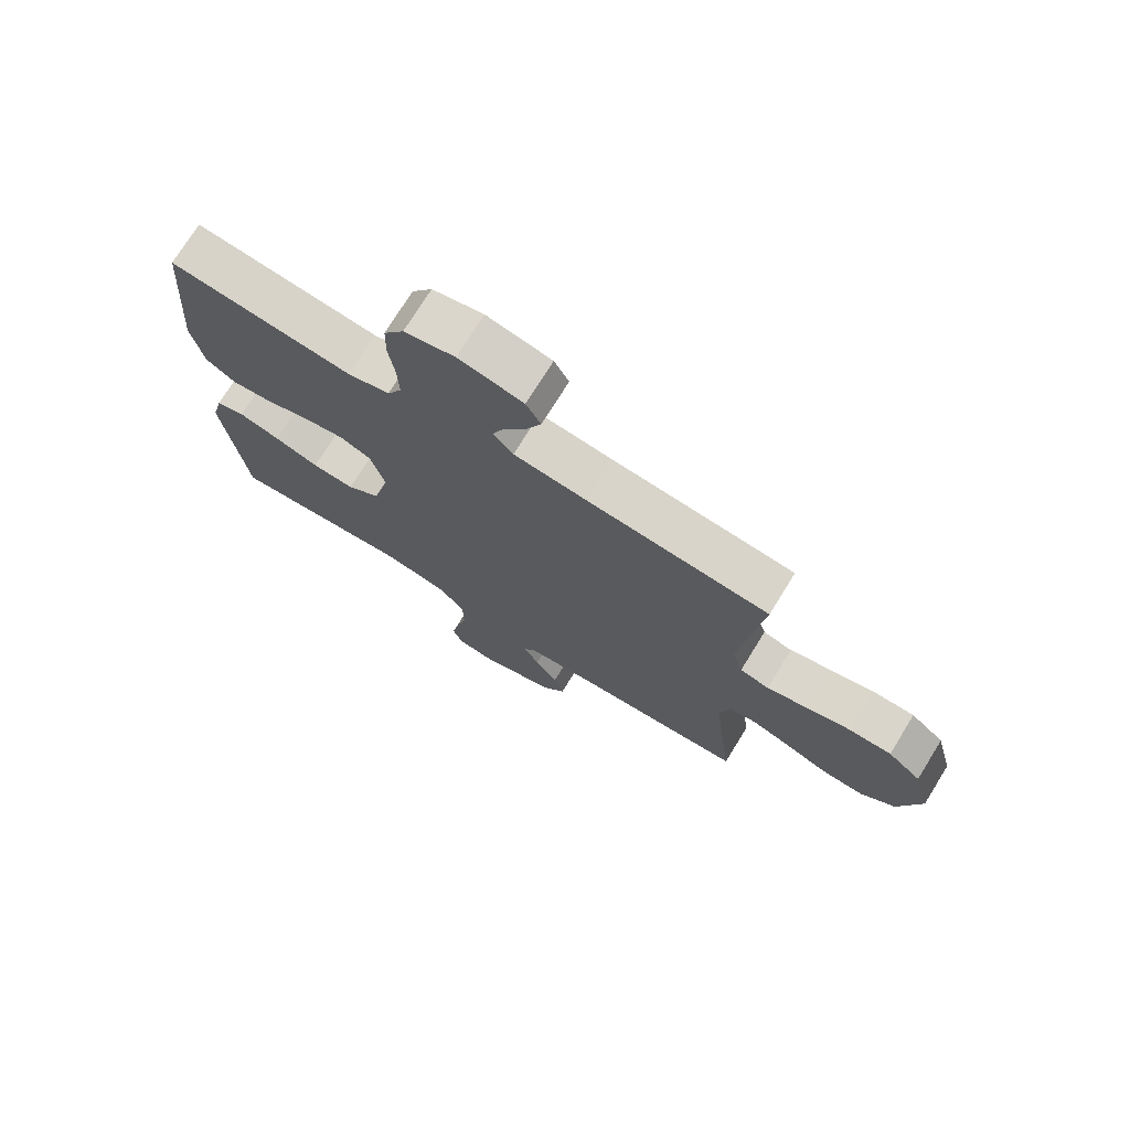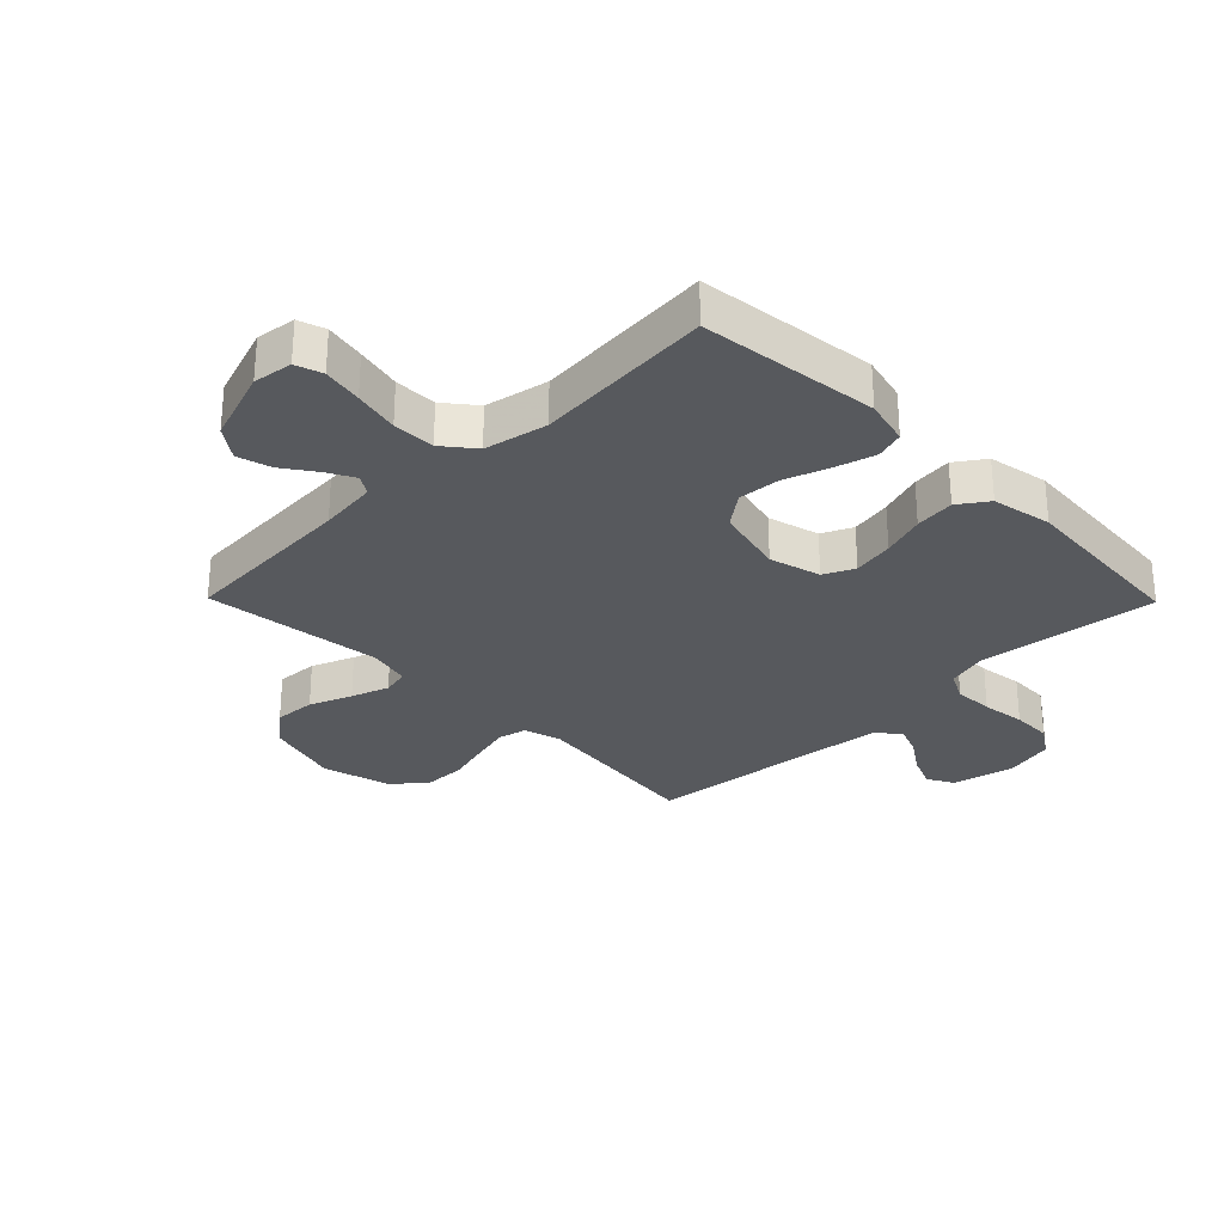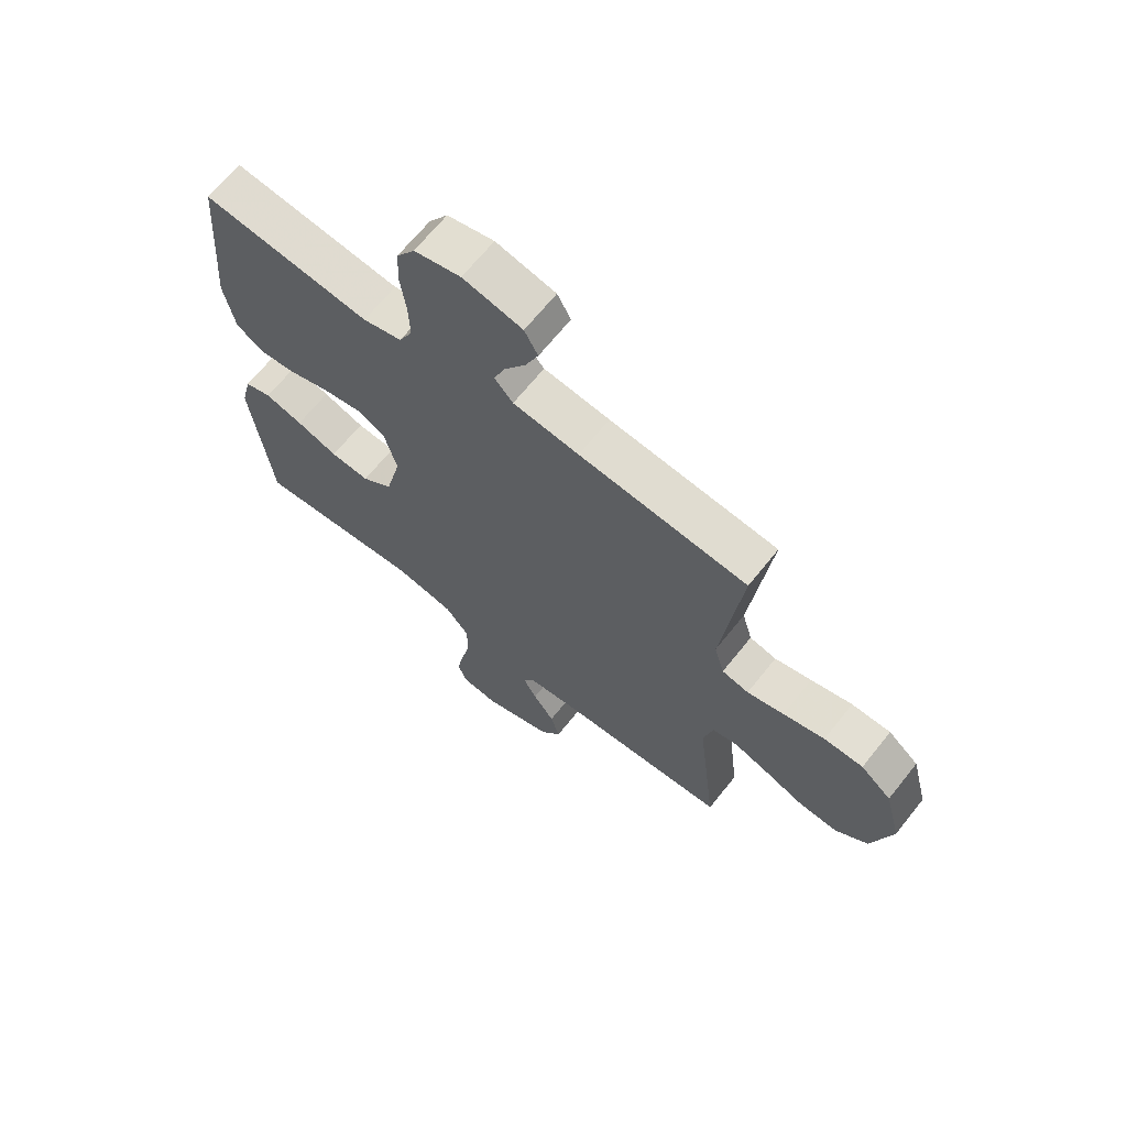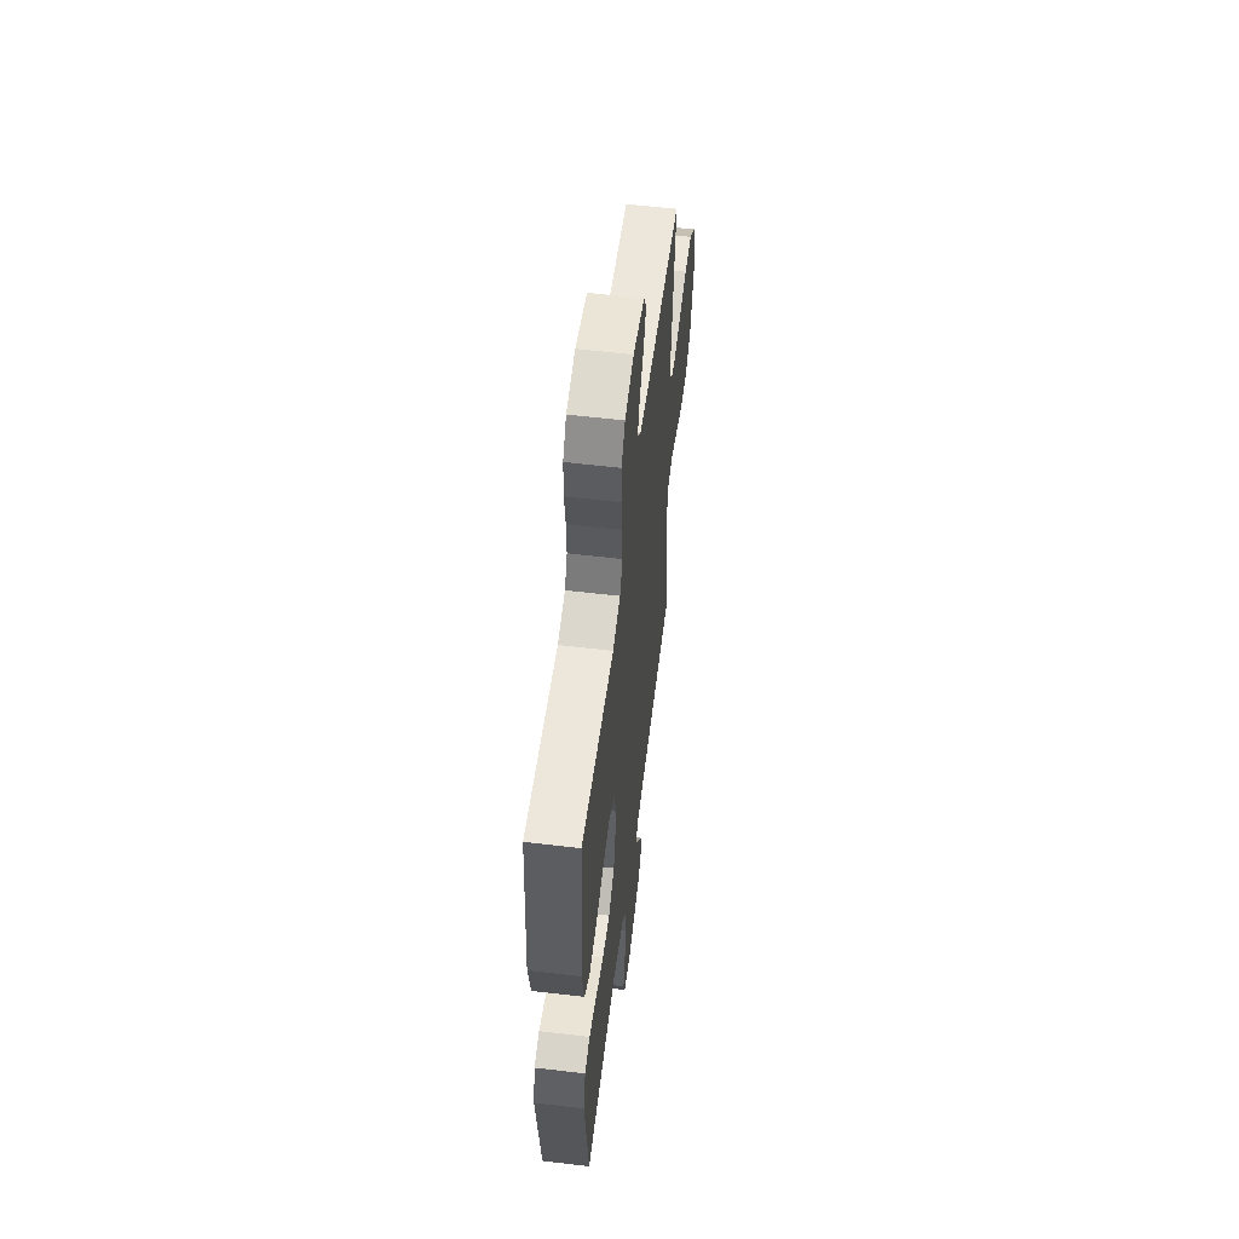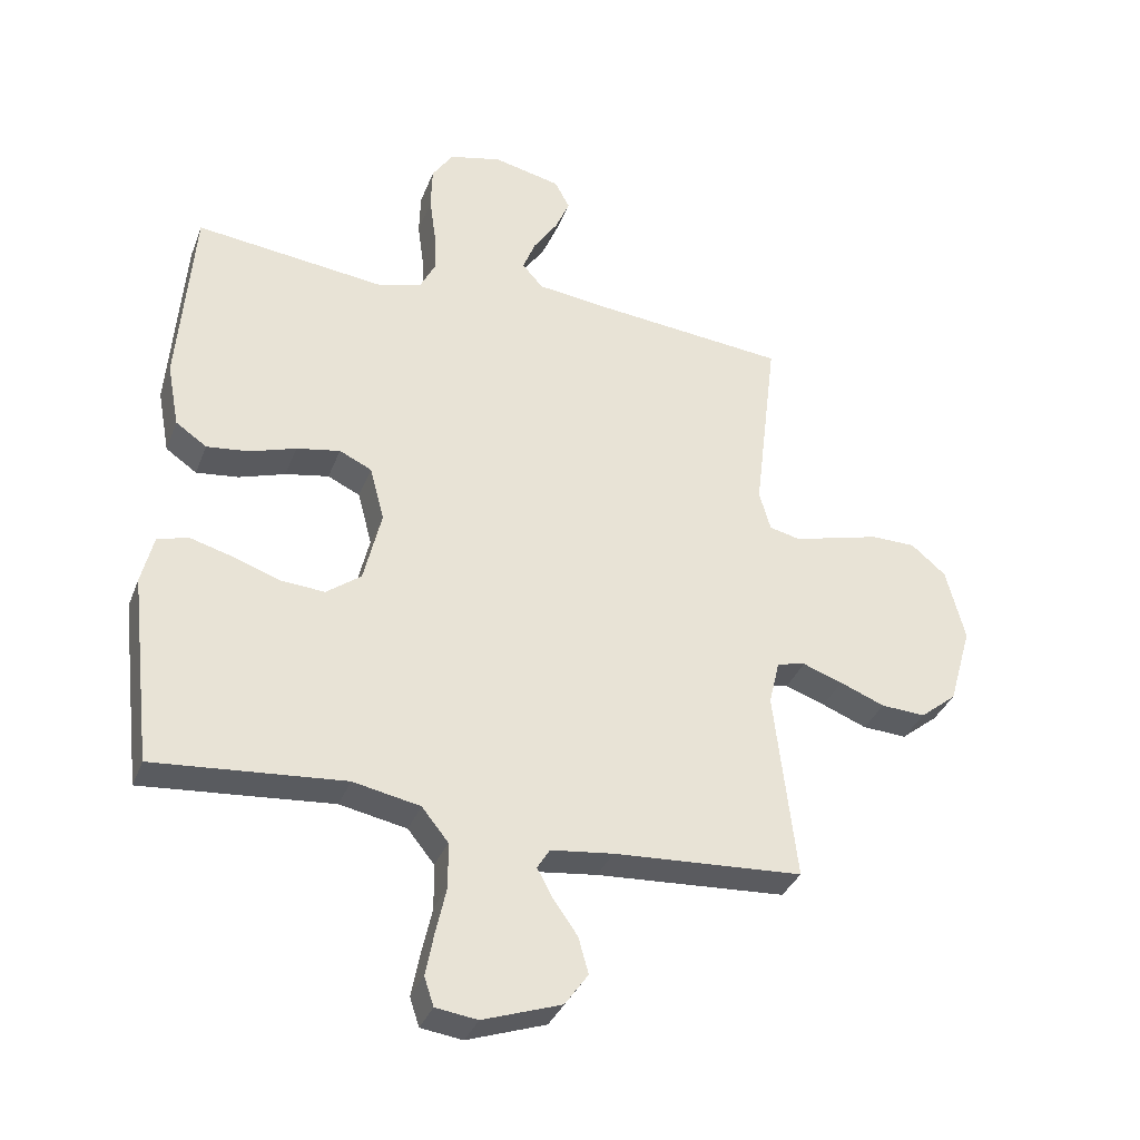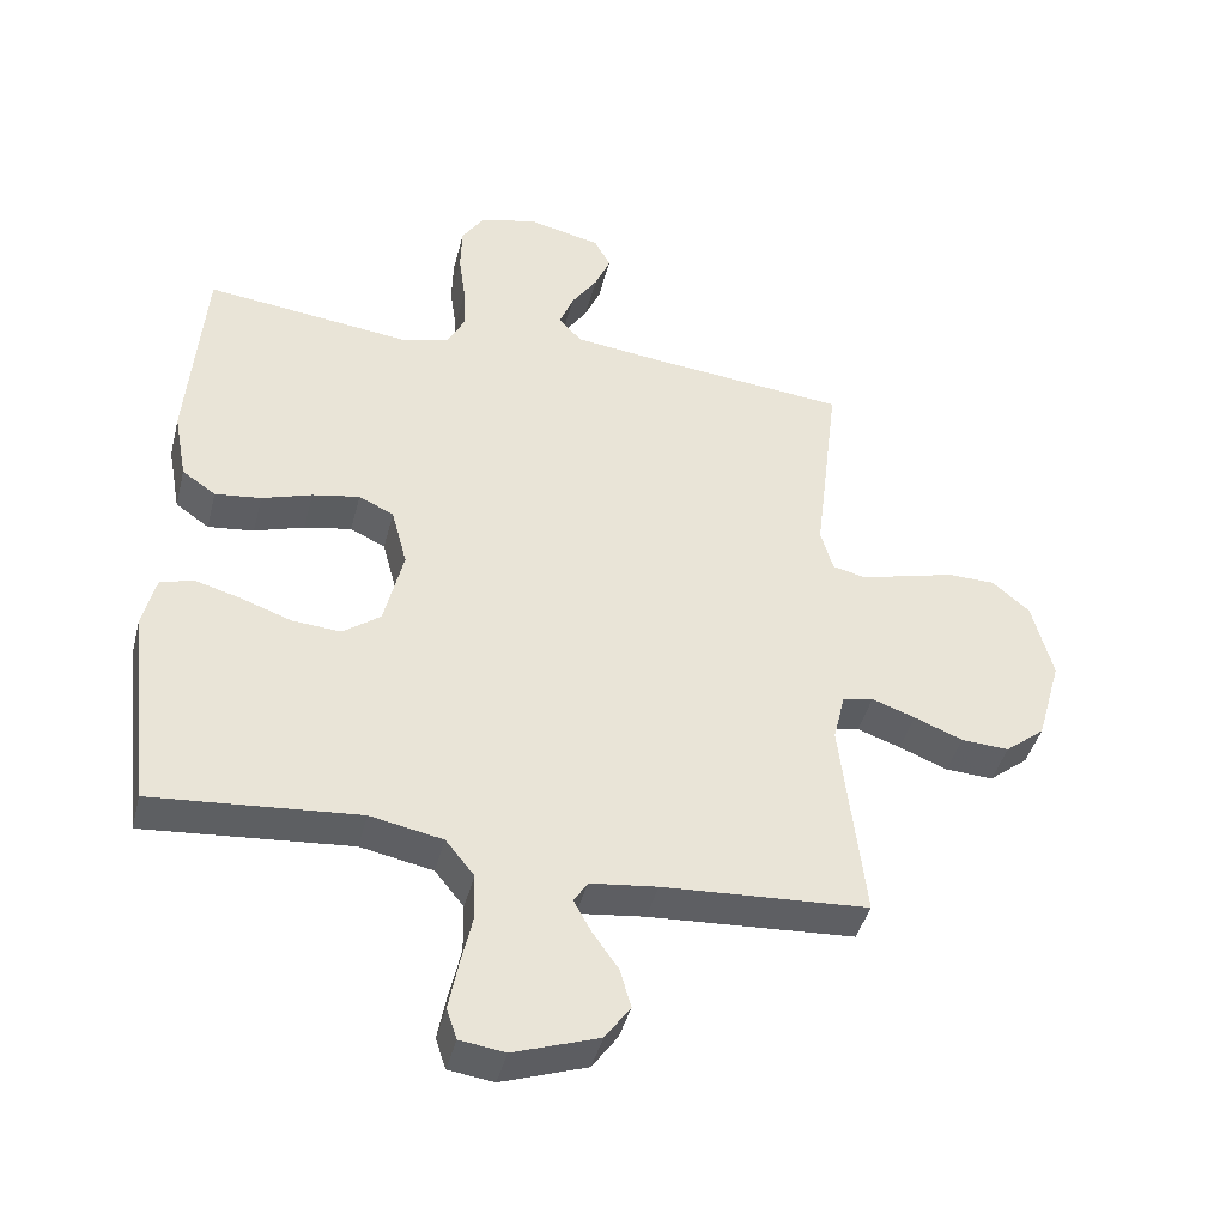
<metadata>
{"format":"obj","ext":"obj","renderer":"f3d","projection":"perspective","resolution":1024,"background":"white","views":[{"elev":73.9,"azim":31.7,"up":"+Z"},{"elev":-29.0,"azim":-135.5,"up":"+Y"},{"elev":66.8,"azim":38.6,"up":"+Z"},{"elev":57.3,"azim":-82.9,"up":"+Z"},{"elev":-34.8,"azim":-19.4,"up":"+Z"},{"elev":-42.4,"azim":-14.1,"up":"+Z"}]}
</metadata>
<code>
v 0.5 0.07 -0.5
v 0.2 0.07 -0.519
v 0.102 0.07 -0.531
v 0.082 0.07 -0.563
v 0.107 0.07 -0.609
v 0.145 0.07 -0.663
v 0.161 0.07 -0.72
v 0.124 0.07 -0.772
v 0 0.07 -0.815
v -0.066 0.07 -0.806
v -0.081 0.07 -0.761
v -0.068 0.07 -0.694
v -0.051 0.07 -0.618
v -0.052 0.07 -0.547
v -0.094 0.07 -0.495
v -0.2 0.07 -0.474
v -0.5 0.07 -0.5
v -0.535 0.07 -0.2
v -0.516 0.07 -0.123
v -0.468 0.07 -0.108
v -0.4 0.07 -0.127
v -0.326 0.07 -0.153
v -0.256 0.07 -0.158
v -0.201 0.07 -0.117
v -0.173 0.07 0
v -0.196 0.07 0.086
v -0.247 0.07 0.11
v -0.316 0.07 0.097
v -0.389 0.07 0.073
v -0.456 0.07 0.065
v -0.505 0.07 0.099
v -0.524 0.07 0.2
v -0.5 0.07 0.5
v -0.2 0.07 0.465
v -0.13 0.07 0.484
v -0.106 0.07 0.532
v -0.108 0.07 0.599
v -0.118 0.07 0.672
v -0.116 0.07 0.74
v -0.083 0.07 0.79
v 0 0.07 0.81
v 0.106 0.07 0.786
v 0.13 0.07 0.742
v 0.107 0.07 0.688
v 0.069 0.07 0.631
v 0.049 0.07 0.58
v 0.082 0.07 0.543
v 0.2 0.07 0.529
v 0.5 0.07 0.5
v 0.464 0.07 0.2
v 0.482 0.07 0.137
v 0.53 0.07 0.126
v 0.596 0.07 0.143
v 0.67 0.07 0.163
v 0.74 0.07 0.162
v 0.795 0.07 0.116
v 0.825 0.07 0
v 0.789 0.07 -0.126
v 0.731 0.07 -0.173
v 0.661 0.07 -0.169
v 0.59 0.07 -0.141
v 0.527 0.07 -0.119
v 0.482 0.07 -0.129
v 0.465 0.07 -0.2
v 0.5 0 -0.5
v 0.2 0 -0.519
v 0.102 0 -0.531
v 0.082 0 -0.563
v 0.107 0 -0.609
v 0.145 0 -0.663
v 0.161 0 -0.72
v 0.124 0 -0.772
v 0 0 -0.815
v -0.066 0 -0.806
v -0.081 0 -0.761
v -0.068 0 -0.694
v -0.051 0 -0.618
v -0.052 0 -0.547
v -0.094 0 -0.495
v -0.2 0 -0.474
v -0.5 0 -0.5
v -0.535 0 -0.2
v -0.516 0 -0.123
v -0.468 0 -0.108
v -0.4 0 -0.127
v -0.326 0 -0.153
v -0.256 0 -0.158
v -0.201 0 -0.117
v -0.173 0 0
v -0.196 0 0.086
v -0.247 0 0.11
v -0.316 0 0.097
v -0.389 0 0.073
v -0.456 0 0.065
v -0.505 0 0.099
v -0.524 0 0.2
v -0.5 0 0.5
v -0.2 0 0.465
v -0.13 0 0.484
v -0.106 0 0.532
v -0.108 0 0.599
v -0.118 0 0.672
v -0.116 0 0.74
v -0.083 0 0.79
v 0 0 0.81
v 0.106 0 0.786
v 0.13 0 0.742
v 0.107 0 0.688
v 0.069 0 0.631
v 0.049 0 0.58
v 0.082 0 0.543
v 0.2 0 0.529
v 0.5 0 0.5
v 0.464 0 0.2
v 0.482 0 0.137
v 0.53 0 0.126
v 0.596 0 0.143
v 0.67 0 0.163
v 0.74 0 0.162
v 0.795 0 0.116
v 0.825 0 0
v 0.789 0 -0.126
v 0.731 0 -0.173
v 0.661 0 -0.169
v 0.59 0 -0.141
v 0.527 0 -0.119
v 0.482 0 -0.129
v 0.465 0 -0.2
f 59 60 61
f 58 59 61
f 57 58 61
f 56 57 61
f 55 56 61
f 54 55 61
f 53 54 61
f 52 53 61 62
f 51 52 62 63
f 48 49 50
f 51 63 64
f 50 51 64
f 48 50 64
f 47 48 64
f 43 44 45
f 42 43 45
f 41 42 45
f 40 41 45
f 39 40 45
f 38 39 45
f 37 38 45
f 36 37 45 46
f 64 1 2
f 47 64 2
f 46 47 2
f 36 46 2
f 35 36 2
f 32 33 34
f 31 32 34
f 30 31 34
f 29 30 34
f 28 29 34
f 20 21 22
f 19 20 22
f 18 19 22
f 17 18 22
f 16 17 22
f 15 16 22 23
f 14 15 23 24
f 11 12 13
f 10 11 13
f 9 10 13
f 8 9 13
f 7 8 13
f 6 7 13
f 5 6 13
f 4 5 13 14
f 14 24 25
f 4 14 25
f 3 4 25
f 27 28 34 35
f 26 27 35
f 25 26 35
f 3 25 35
f 2 3 35
f 125 124 123
f 125 123 122
f 125 122 121
f 125 121 120
f 125 120 119
f 125 119 118
f 125 118 117
f 126 125 117 116
f 127 126 116 115
f 114 113 112
f 128 127 115
f 128 115 114
f 128 114 112
f 128 112 111
f 109 108 107
f 109 107 106
f 109 106 105
f 109 105 104
f 109 104 103
f 109 103 102
f 109 102 101
f 110 109 101 100
f 66 65 128
f 66 128 111
f 66 111 110
f 66 110 100
f 66 100 99
f 98 97 96
f 98 96 95
f 98 95 94
f 98 94 93
f 98 93 92
f 86 85 84
f 86 84 83
f 86 83 82
f 86 82 81
f 86 81 80
f 87 86 80 79
f 88 87 79 78
f 77 76 75
f 77 75 74
f 77 74 73
f 77 73 72
f 77 72 71
f 77 71 70
f 77 70 69
f 78 77 69 68
f 89 88 78
f 89 78 68
f 89 68 67
f 99 98 92 91
f 99 91 90
f 99 90 89
f 99 89 67
f 99 67 66
f 1 65 66 2
f 2 66 67 3
f 3 67 68 4
f 4 68 69 5
f 5 69 70 6
f 6 70 71 7
f 7 71 72 8
f 8 72 73 9
f 9 73 74 10
f 10 74 75 11
f 11 75 76 12
f 12 76 77 13
f 13 77 78 14
f 14 78 79 15
f 15 79 80 16
f 16 80 81 17
f 17 81 82 18
f 18 82 83 19
f 19 83 84 20
f 20 84 85 21
f 21 85 86 22
f 22 86 87 23
f 23 87 88 24
f 24 88 89 25
f 25 89 90 26
f 26 90 91 27
f 27 91 92 28
f 28 92 93 29
f 29 93 94 30
f 30 94 95 31
f 31 95 96 32
f 32 96 97 33
f 33 97 98 34
f 34 98 99 35
f 35 99 100 36
f 36 100 101 37
f 37 101 102 38
f 38 102 103 39
f 39 103 104 40
f 40 104 105 41
f 41 105 106 42
f 42 106 107 43
f 43 107 108 44
f 44 108 109 45
f 45 109 110 46
f 46 110 111 47
f 47 111 112 48
f 48 112 113 49
f 49 113 114 50
f 50 114 115 51
f 51 115 116 52
f 52 116 117 53
f 53 117 118 54
f 54 118 119 55
f 55 119 120 56
f 56 120 121 57
f 57 121 122 58
f 58 122 123 59
f 59 123 124 60
f 60 124 125 61
f 61 125 126 62
f 62 126 127 63
f 63 127 128 64
f 64 128 65 1

</code>
